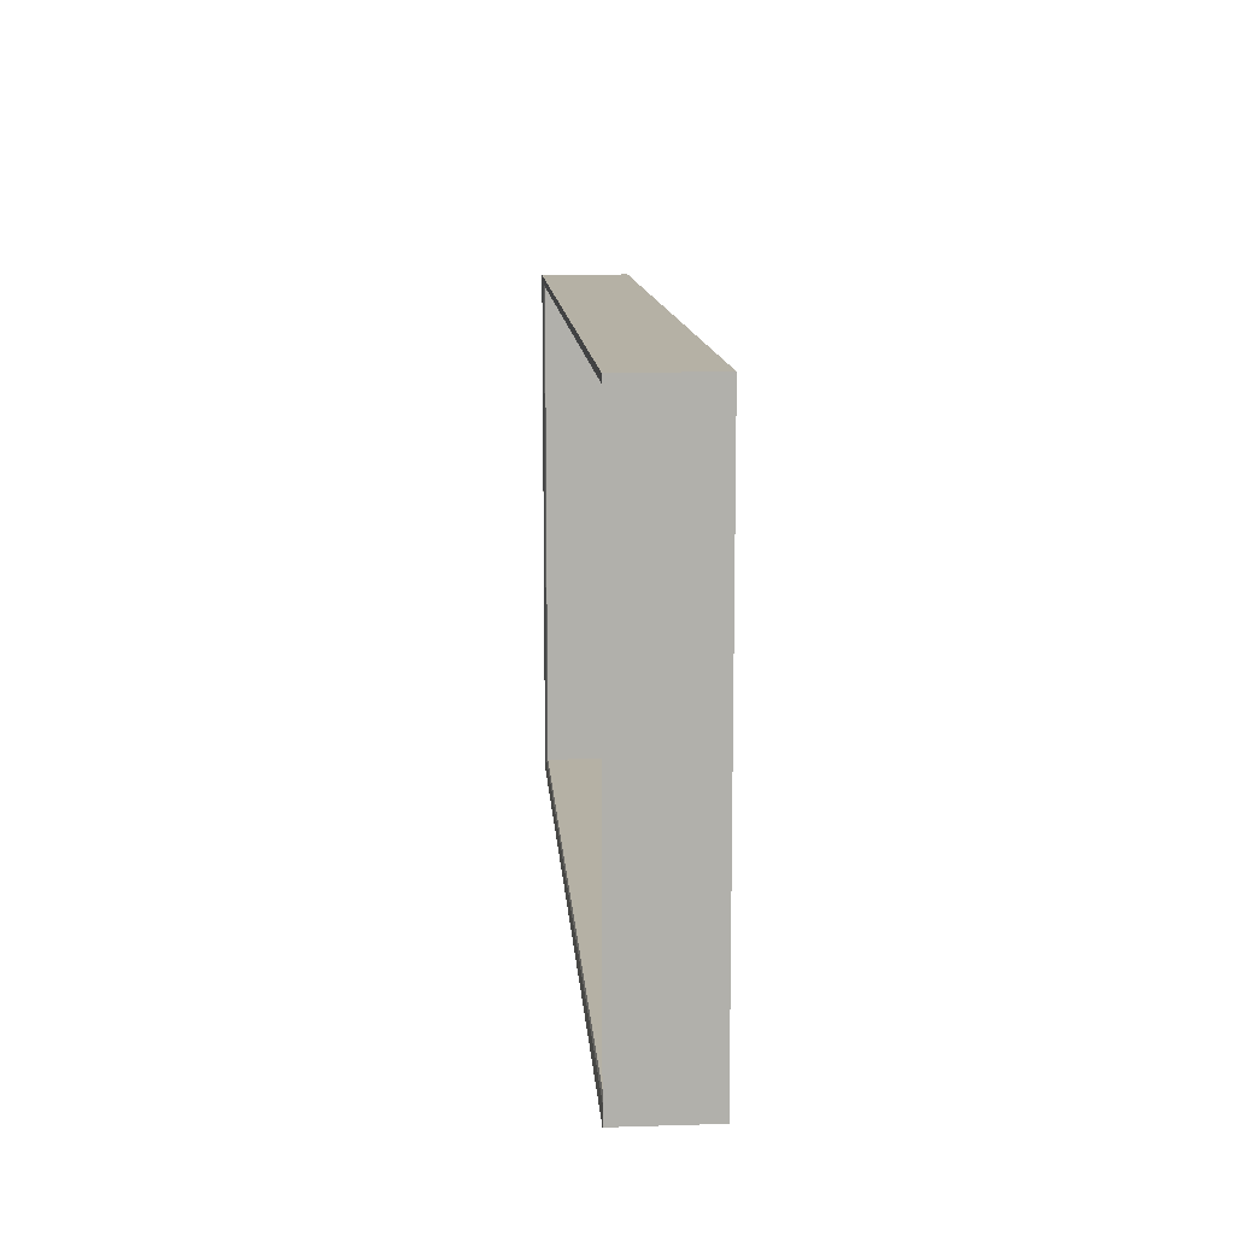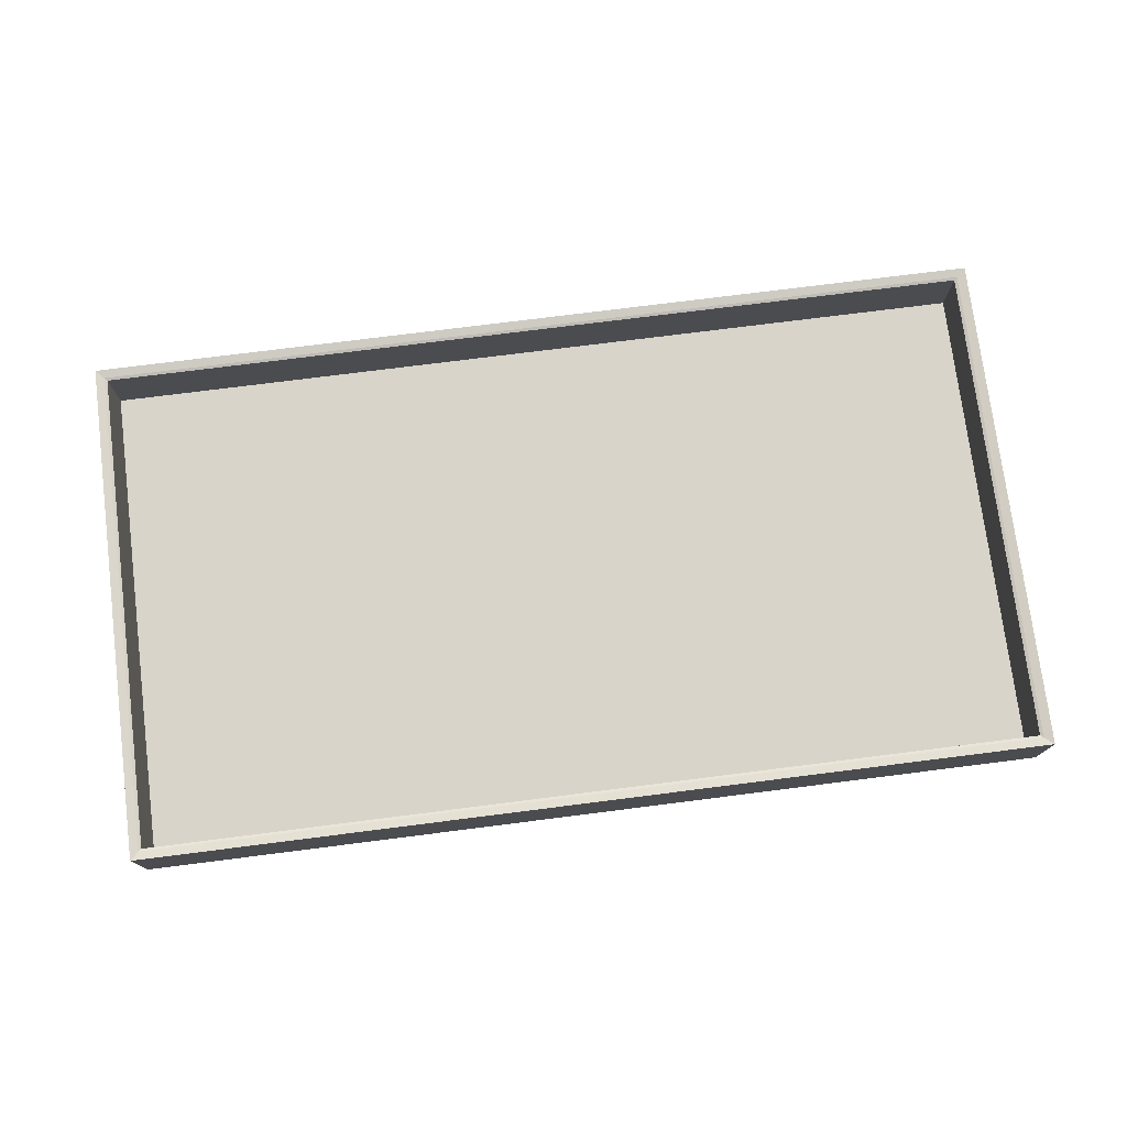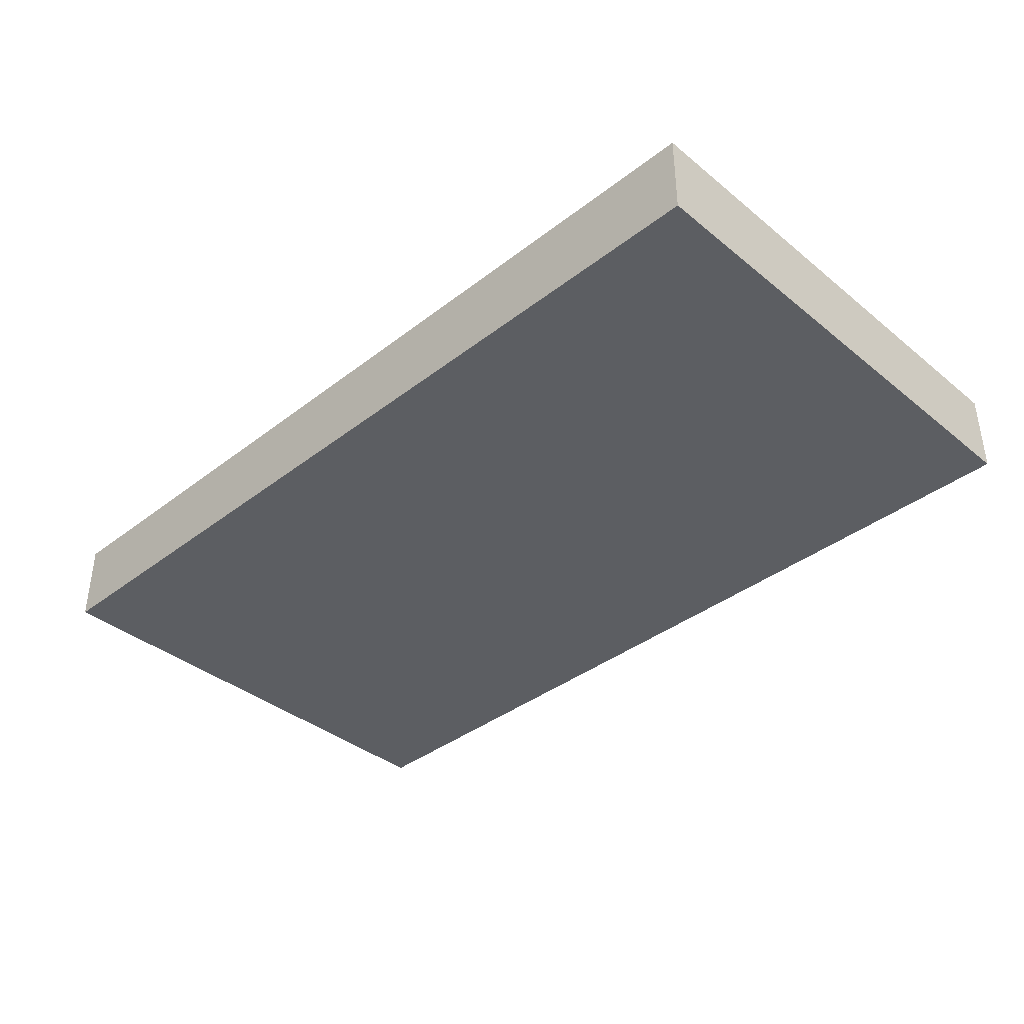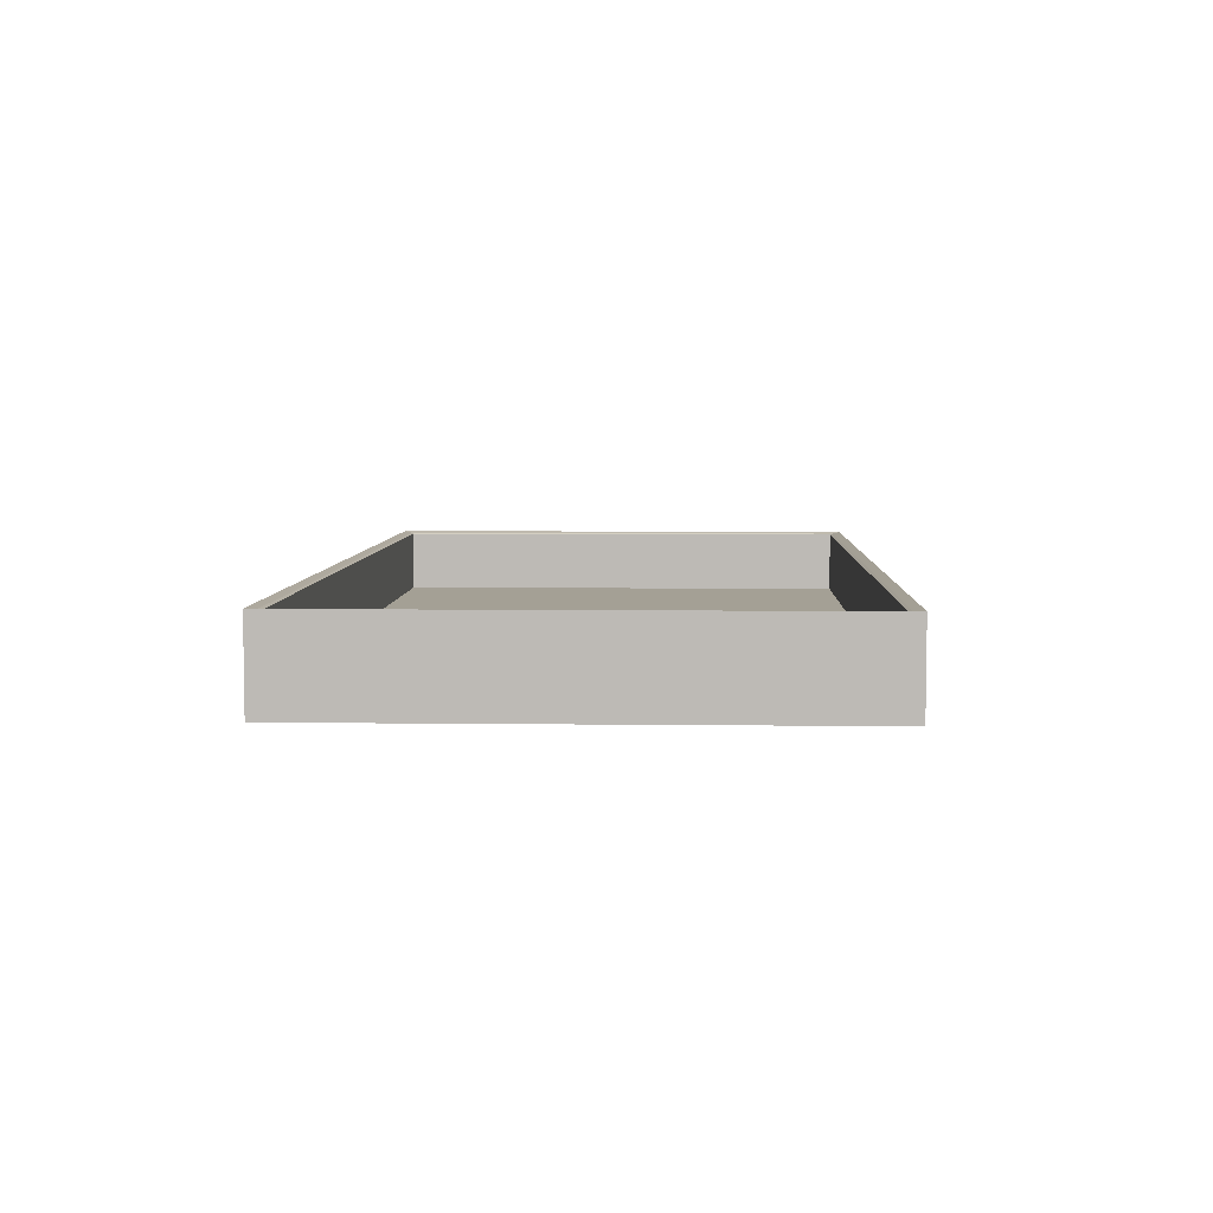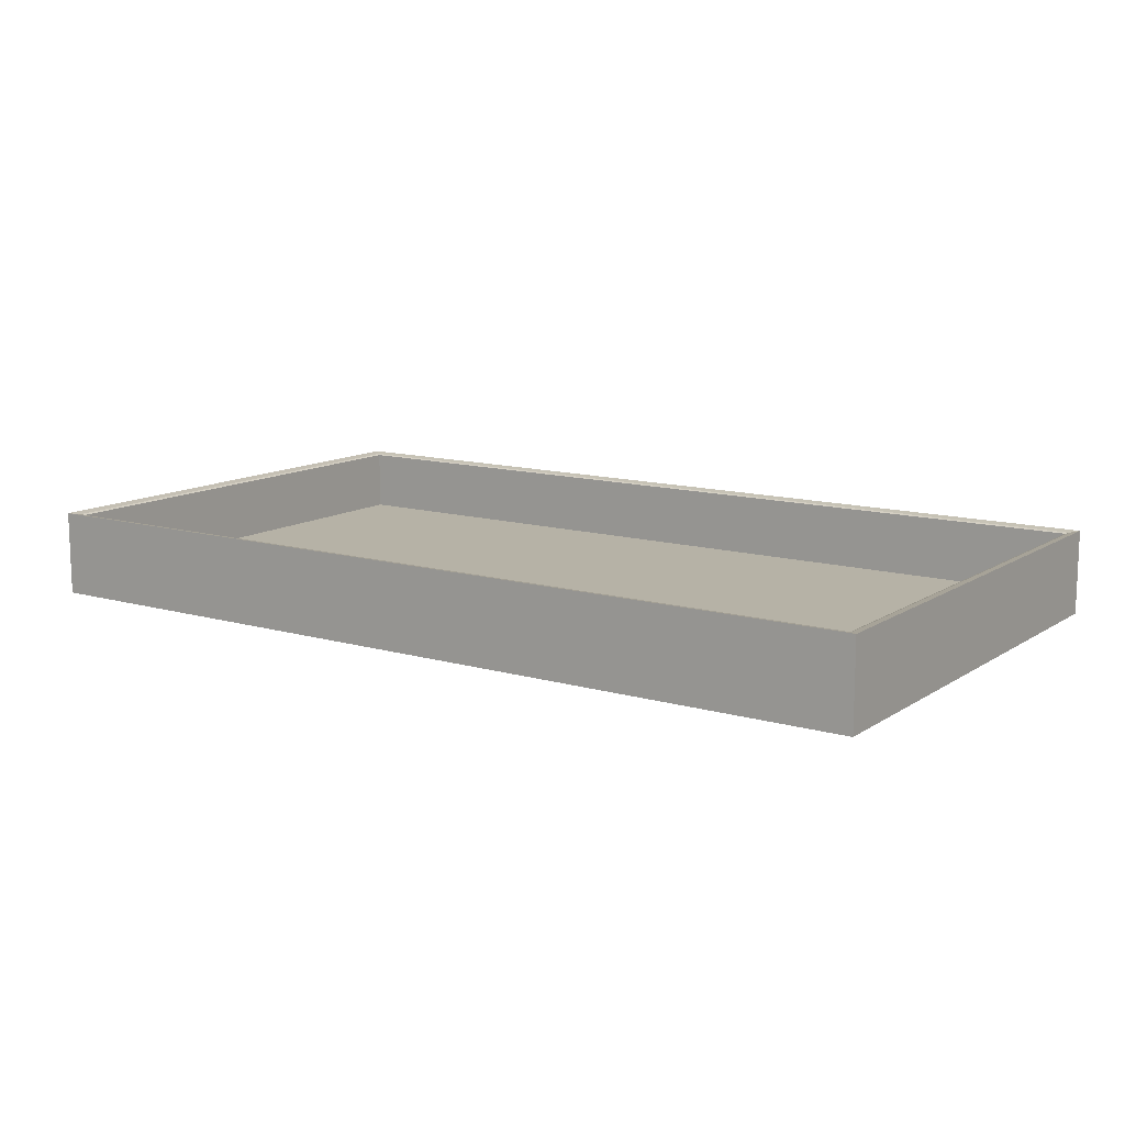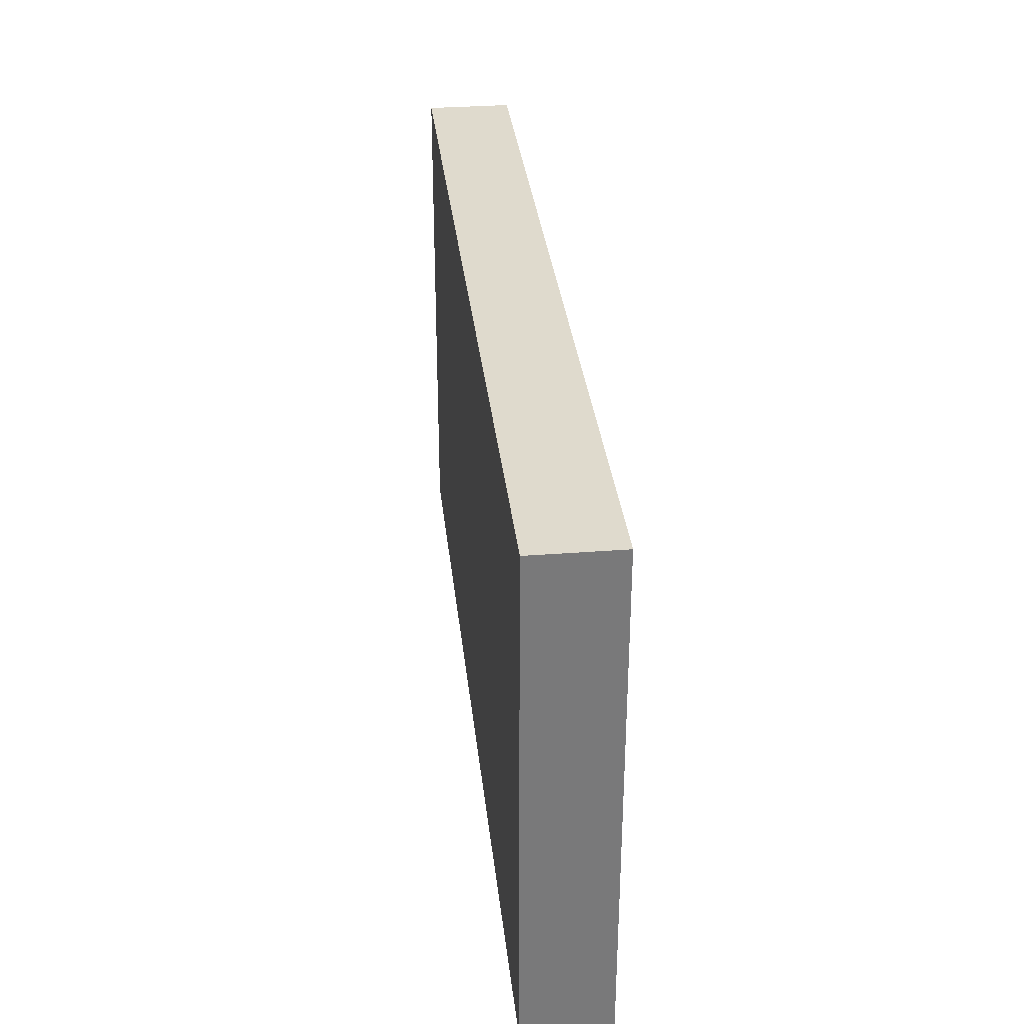
<metadata>
{"format":"obj","ext":"obj","renderer":"f3d","projection":"perspective","resolution":1024,"background":"white","views":[{"elev":11.9,"azim":-94.1,"up":"+Z"},{"elev":75.6,"azim":172.8,"up":"+Y"},{"elev":-38.2,"azim":-135.7,"up":"+Y"},{"elev":5.7,"azim":-87.8,"up":"+Y"},{"elev":12.2,"azim":34.3,"up":"+Y"},{"elev":32.6,"azim":83.9,"up":"+Z"}]}
</metadata>
<code>
o Plane.009_Plane.010
v -63.34 -1.72 19.61
v 13.83 -1.72 19.61
v -63.34 -1.72 -23.35
v 13.83 -1.72 -23.35
v -63.34 5.524 -23.35
v -63.34 5.524 19.61
v 13.83 5.524 19.61
v 13.83 5.524 -23.35
v -62.29 -0.02558 -22.44
v -62.29 -0.02558 18.66
v 12.89 -0.02558 18.66
v 12.89 -0.02558 -22.44
v -62.29 5.312 -22.44
v -62.55 5.397 -22.66
v -62.55 5.397 18.89
v -62.29 5.312 18.66
v 13.12 5.397 18.89
v 12.89 5.312 18.66
v 13.12 5.397 -22.66
v 12.89 5.312 -22.44
f 3 2 1
f 15 5 6
f 4 7 2
f 1 5 3
f 3 8 4
f 2 6 1
f 18 10 16
f 13 12 20
f 20 11 18
f 11 9 10
f 7 15 6
f 8 17 7
f 14 8 5
f 14 16 13
f 17 16 15
f 19 18 17
f 19 13 20
f 16 9 13
f 3 4 2
f 15 14 5
f 4 8 7
f 1 6 5
f 3 5 8
f 2 7 6
f 18 11 10
f 13 9 12
f 20 12 11
f 11 12 9
f 7 17 15
f 8 19 17
f 14 19 8
f 14 15 16
f 17 18 16
f 19 20 18
f 19 14 13
f 16 10 9

</code>
